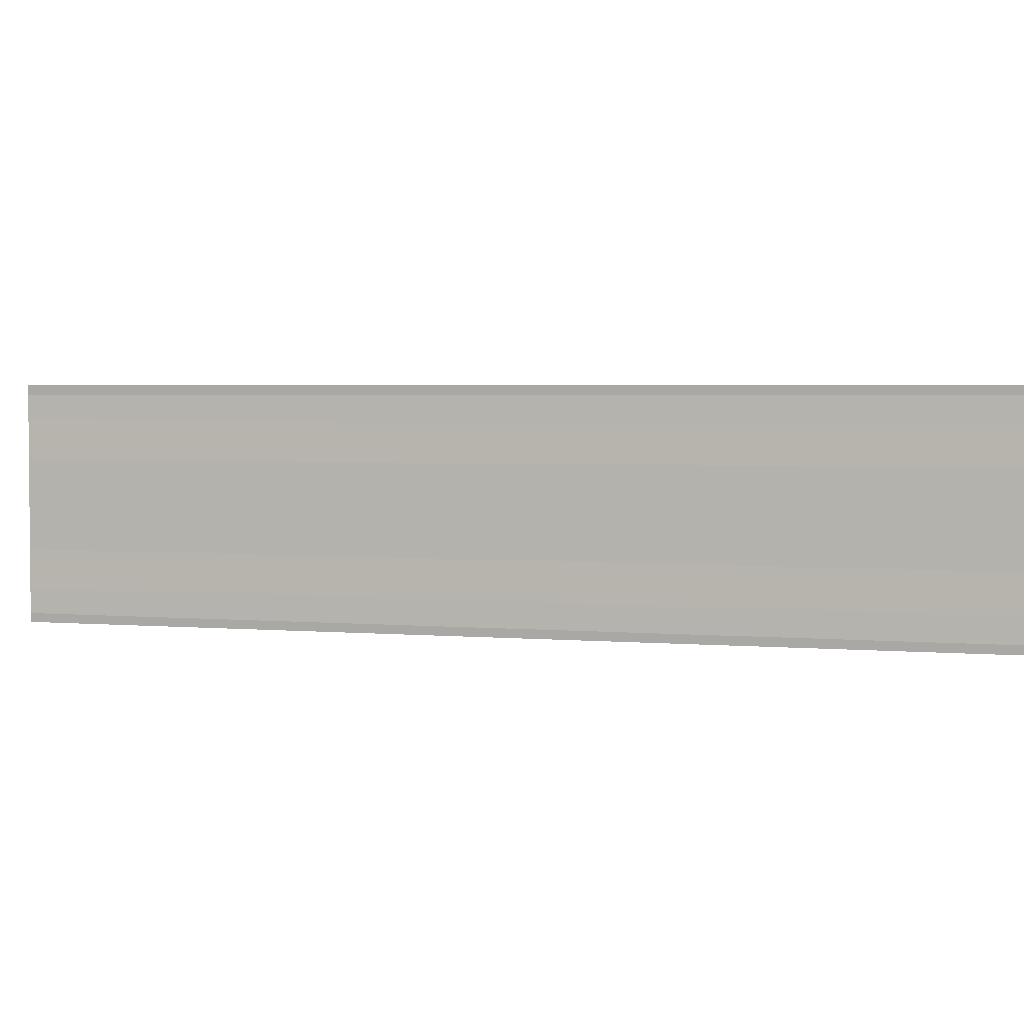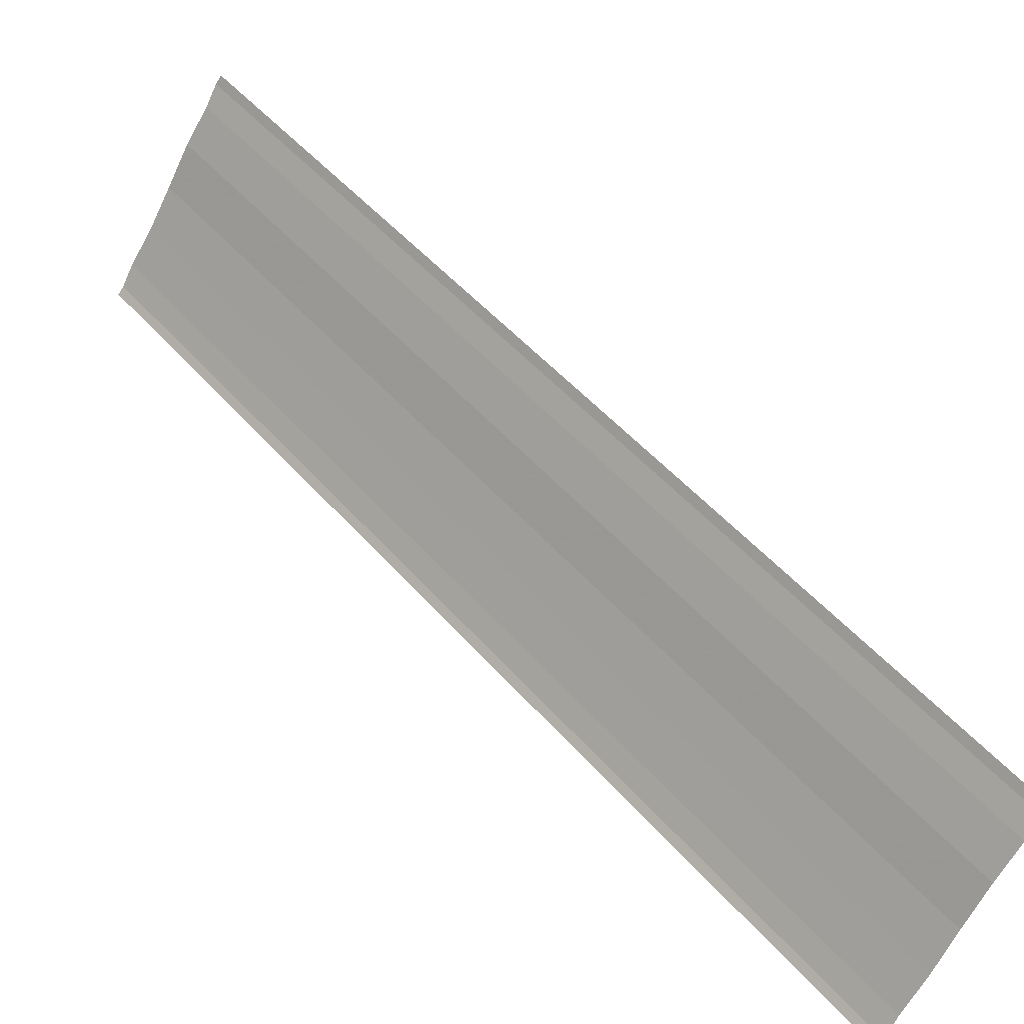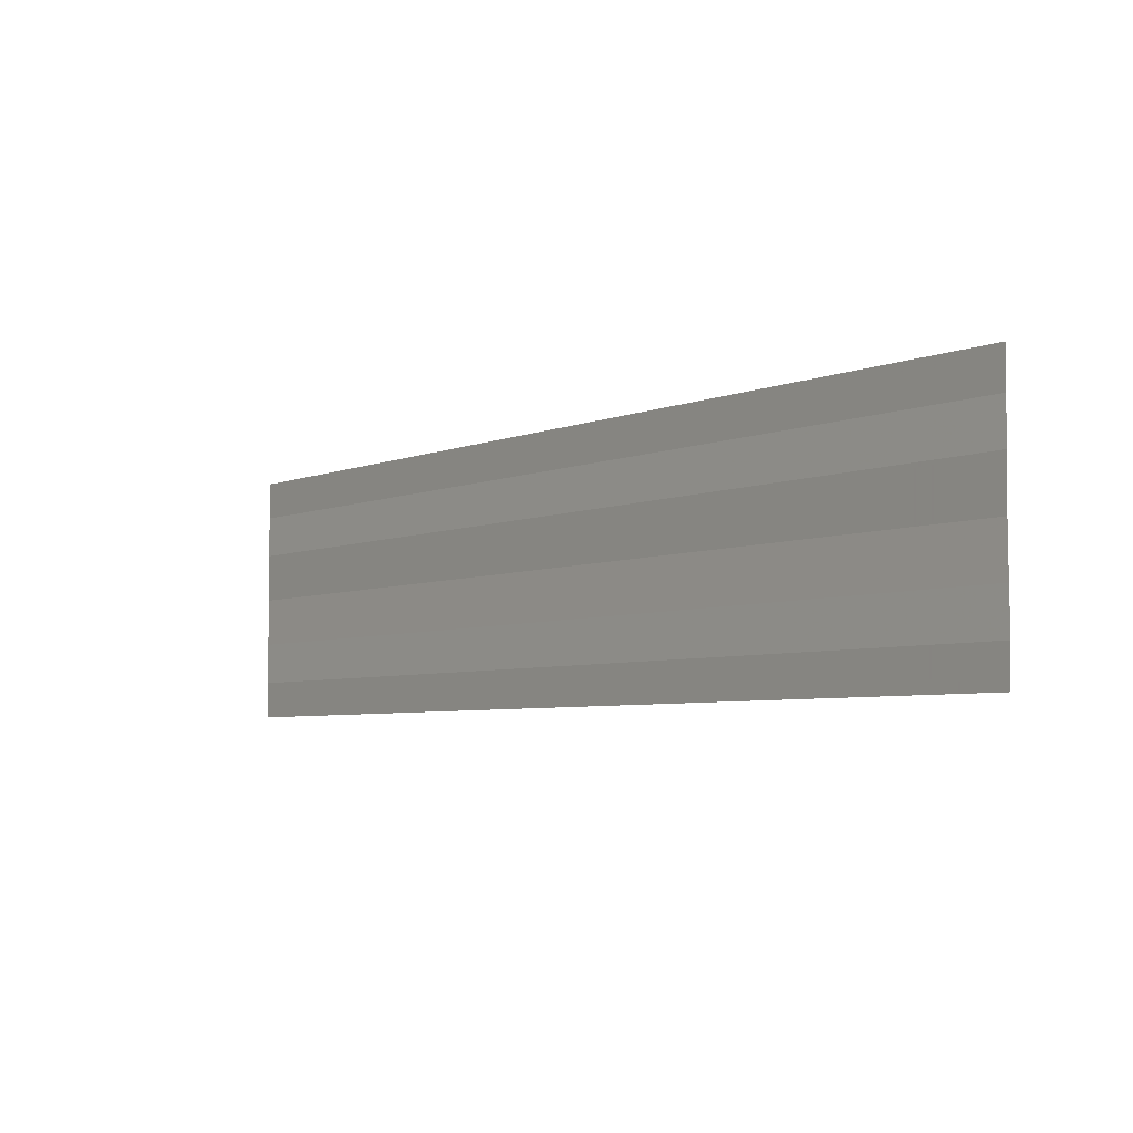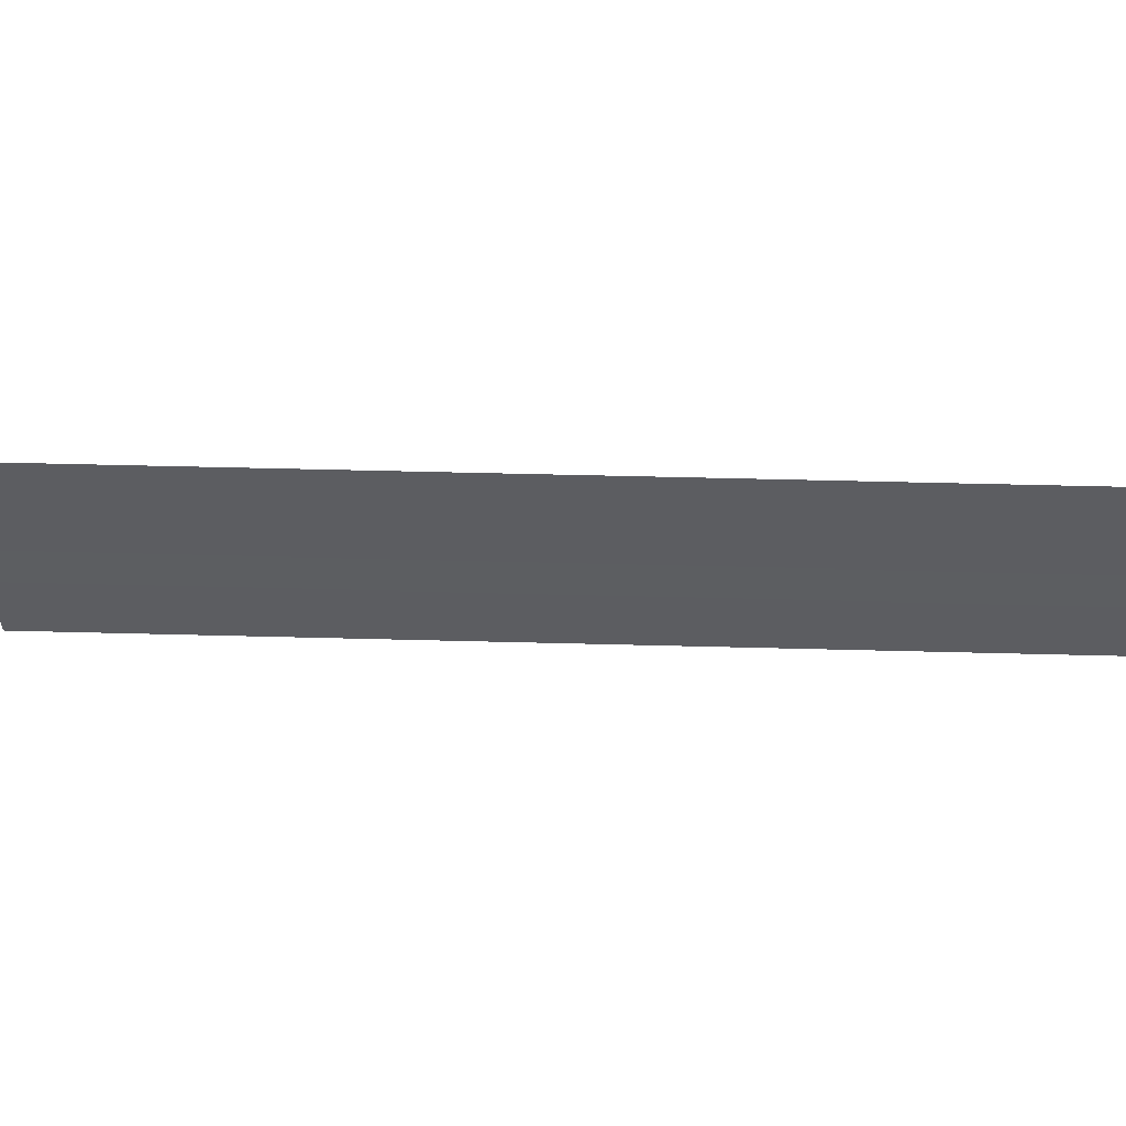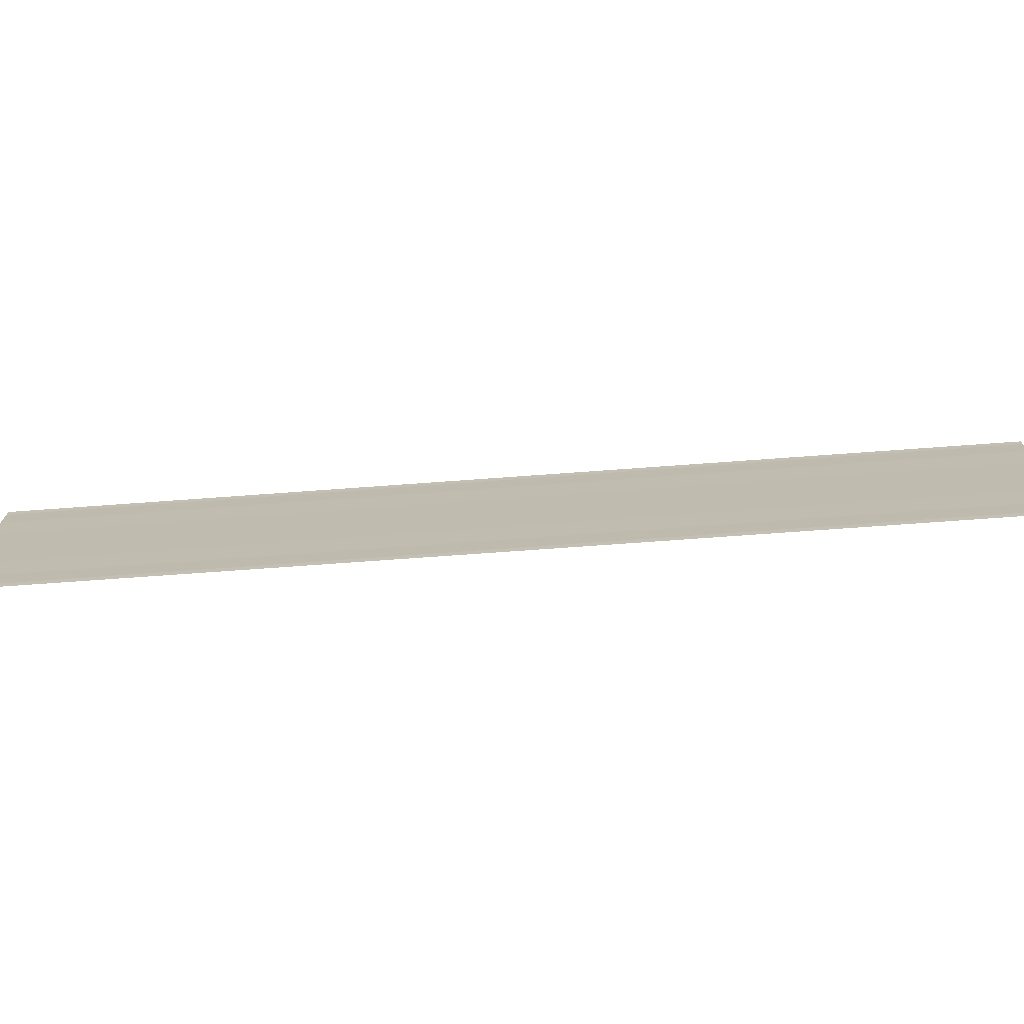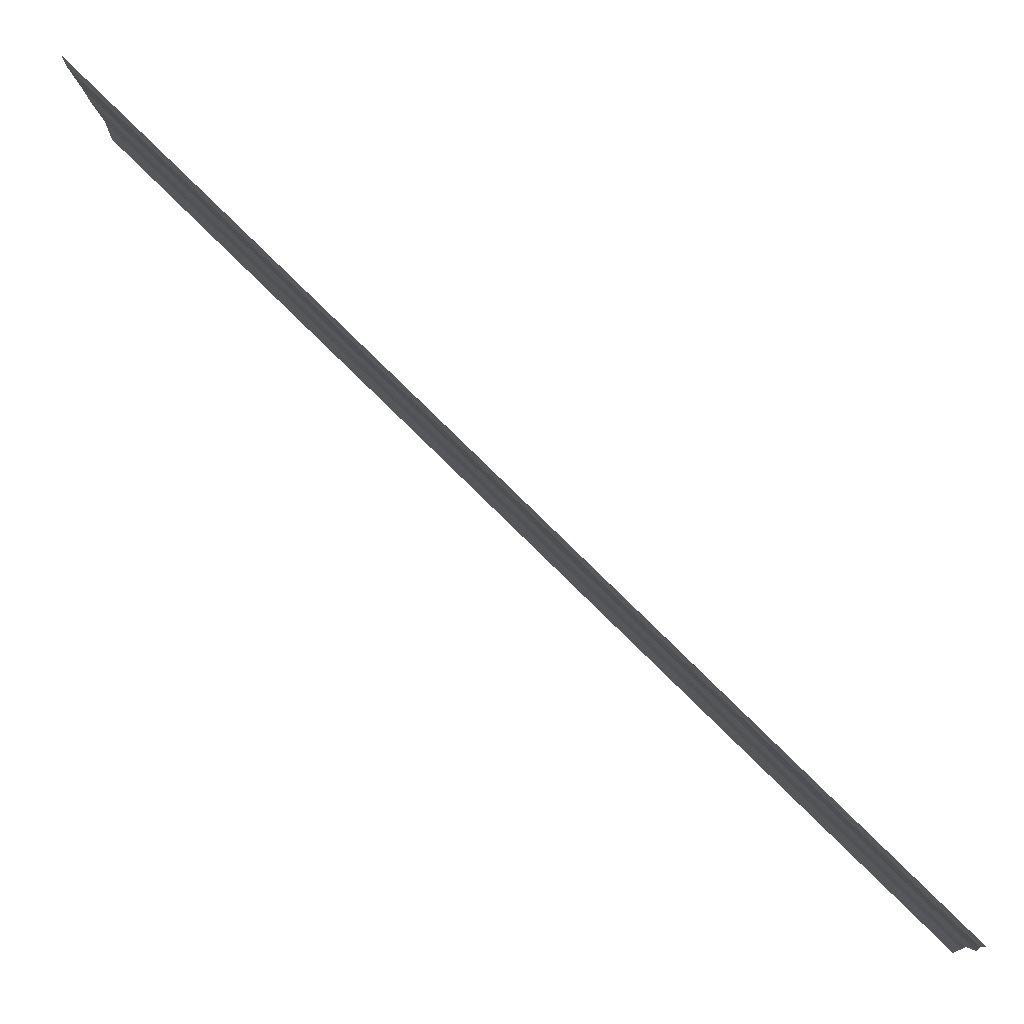
<metadata>
{"format":"obj","ext":"obj","renderer":"f3d","projection":"perspective","resolution":1024,"background":"white","views":[{"elev":3.2,"azim":61.4,"up":"+Z"},{"elev":-64.5,"azim":153.2,"up":"+Y"},{"elev":-4.9,"azim":98.2,"up":"+Z"},{"elev":52.9,"azim":-133.6,"up":"+Z"},{"elev":-73.0,"azim":49.1,"up":"+Z"},{"elev":-10.6,"azim":-176.4,"up":"+Y"}]}
</metadata>
<code>
o 4916
v 2179 1865 7.656
v 2179 1865 7.658
v 2179 1865 7.656
v 2179 1865 7.654
v 2179 1865 7.66
v 2179 1865 7.66
v 2179 1865 7.661
v 2179 1865 7.661
v 2179 1865 7.661
v 2179 1865 7.661
v 2179 1865 7.661
v 2179 1865 7.658
v 2179 1865 7.658
v 2179 1865 7.654
v 2179 1865 7.654
v 2179 1865 7.652
v 2179 1865 7.652
v 2179 1865 7.651
v 2179 1865 7.651
v 2179 1865 7.651
v 2179 1865 7.651
v 2179 1865 7.651
v 2179 1865 7.658
v 2179 1865 7.66
v 2179 1865 7.658
v 2179 1865 7.656
v 2179 1865 7.661
v 2179 1865 7.661
v 2179 1865 7.661
v 2179 1865 7.661
v 2179 1865 7.661
v 2179 1865 7.66
v 2179 1865 7.66
v 2179 1865 7.656
v 2179 1865 7.656
v 2179 1865 7.654
v 2179 1865 7.654
v 2179 1865 7.652
v 2179 1865 7.652
v 2179 1865 7.652
v 2179 1865 7.651
v 2179 1865 7.651
v 2179 1865 7.651
v 2179 1865 7.651
v 2179 1865 7.651
f 1 2 3
f 1 4 3
f 5 2 6
f 5 7 6
f 8 7 9
f 9 10 11
f 6 10 11
f 6 12 13
f 3 12 13
f 3 14 15
f 16 14 15
f 17 4 16
f 17 18 16
f 19 18 20
f 16 21 22
f 20 21 22
f 23 24 25
f 23 26 25
f 27 24 28
f 27 29 28
f 28 30 31
f 28 32 33
f 25 32 33
f 25 34 35
f 36 34 35
f 37 26 36
f 37 38 36
f 36 39 40
f 41 39 40
f 42 38 41
f 42 43 41
f 41 44 45

</code>
